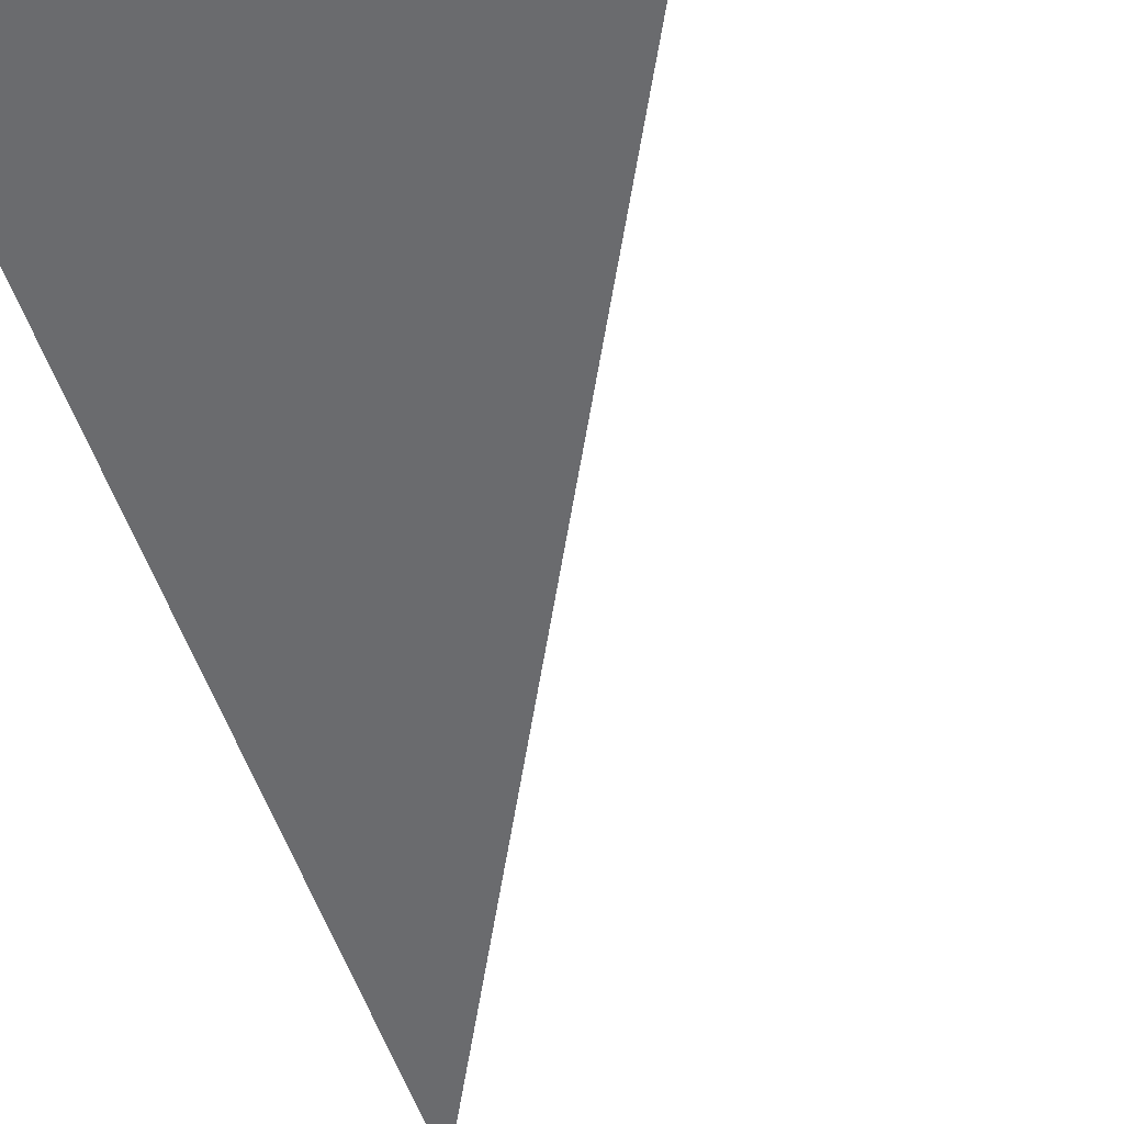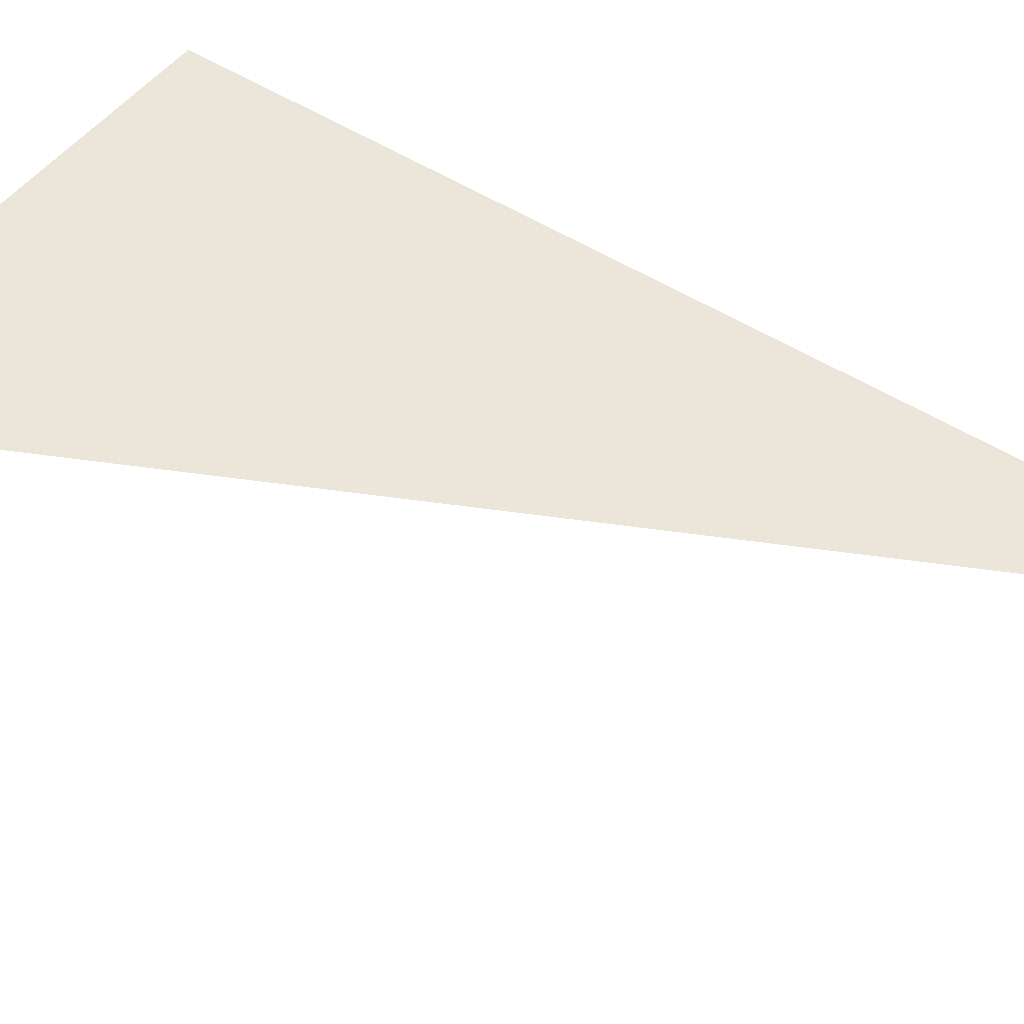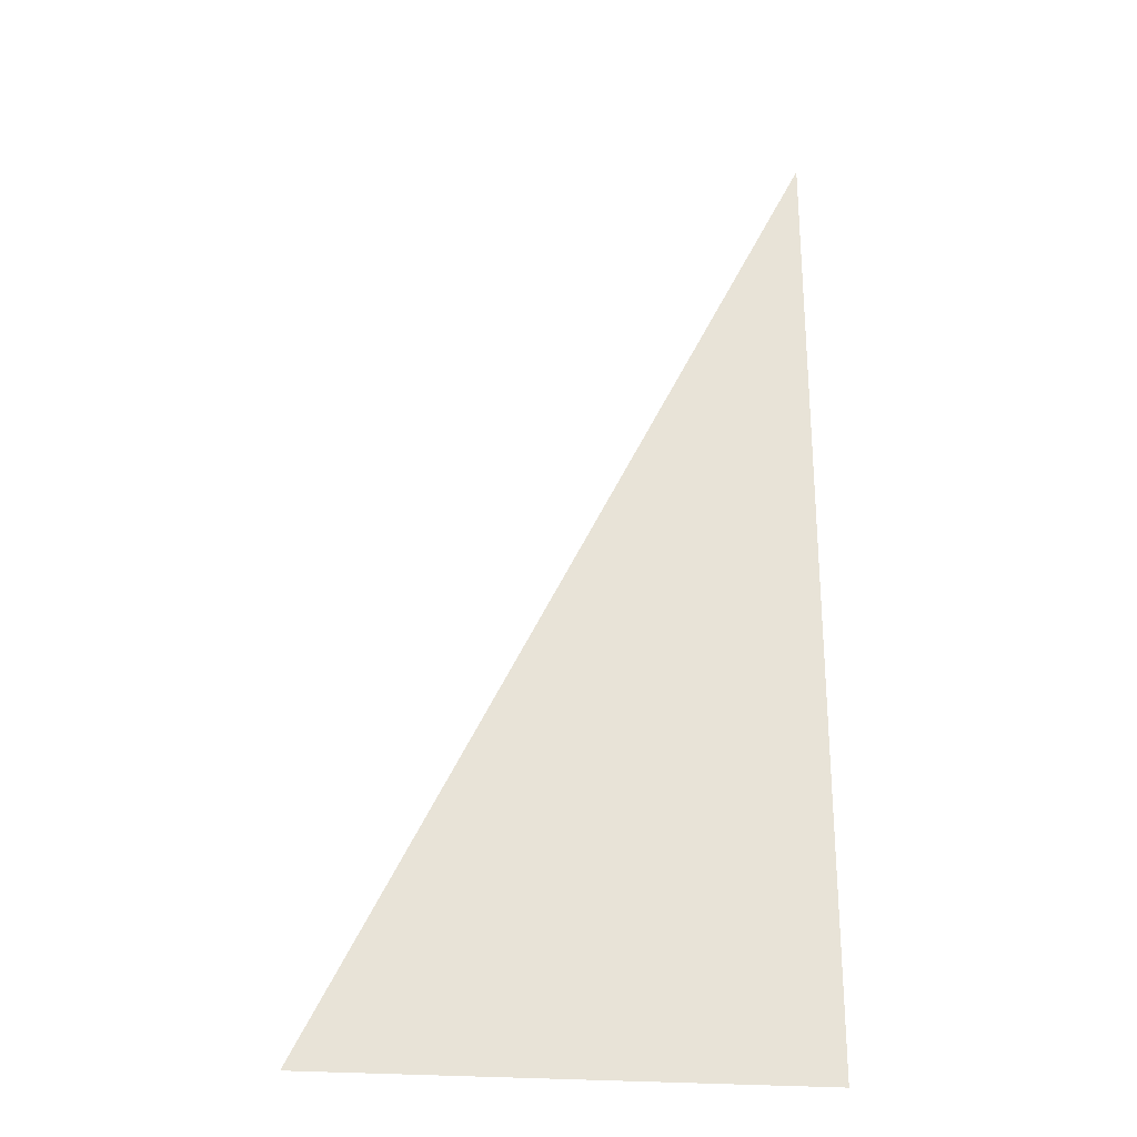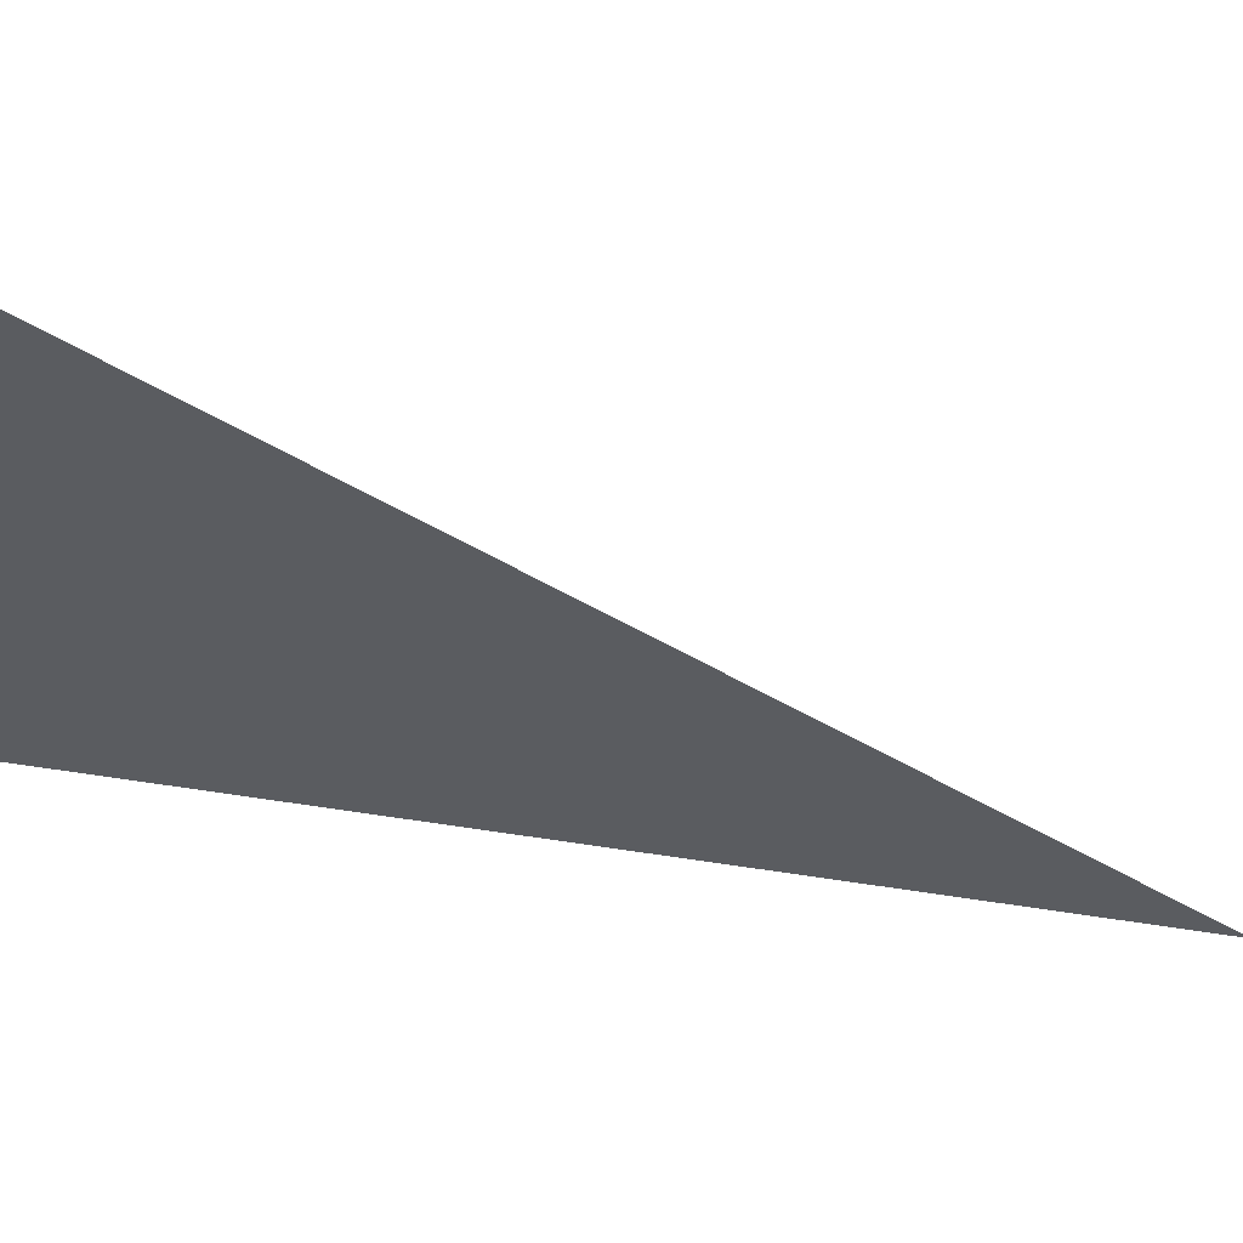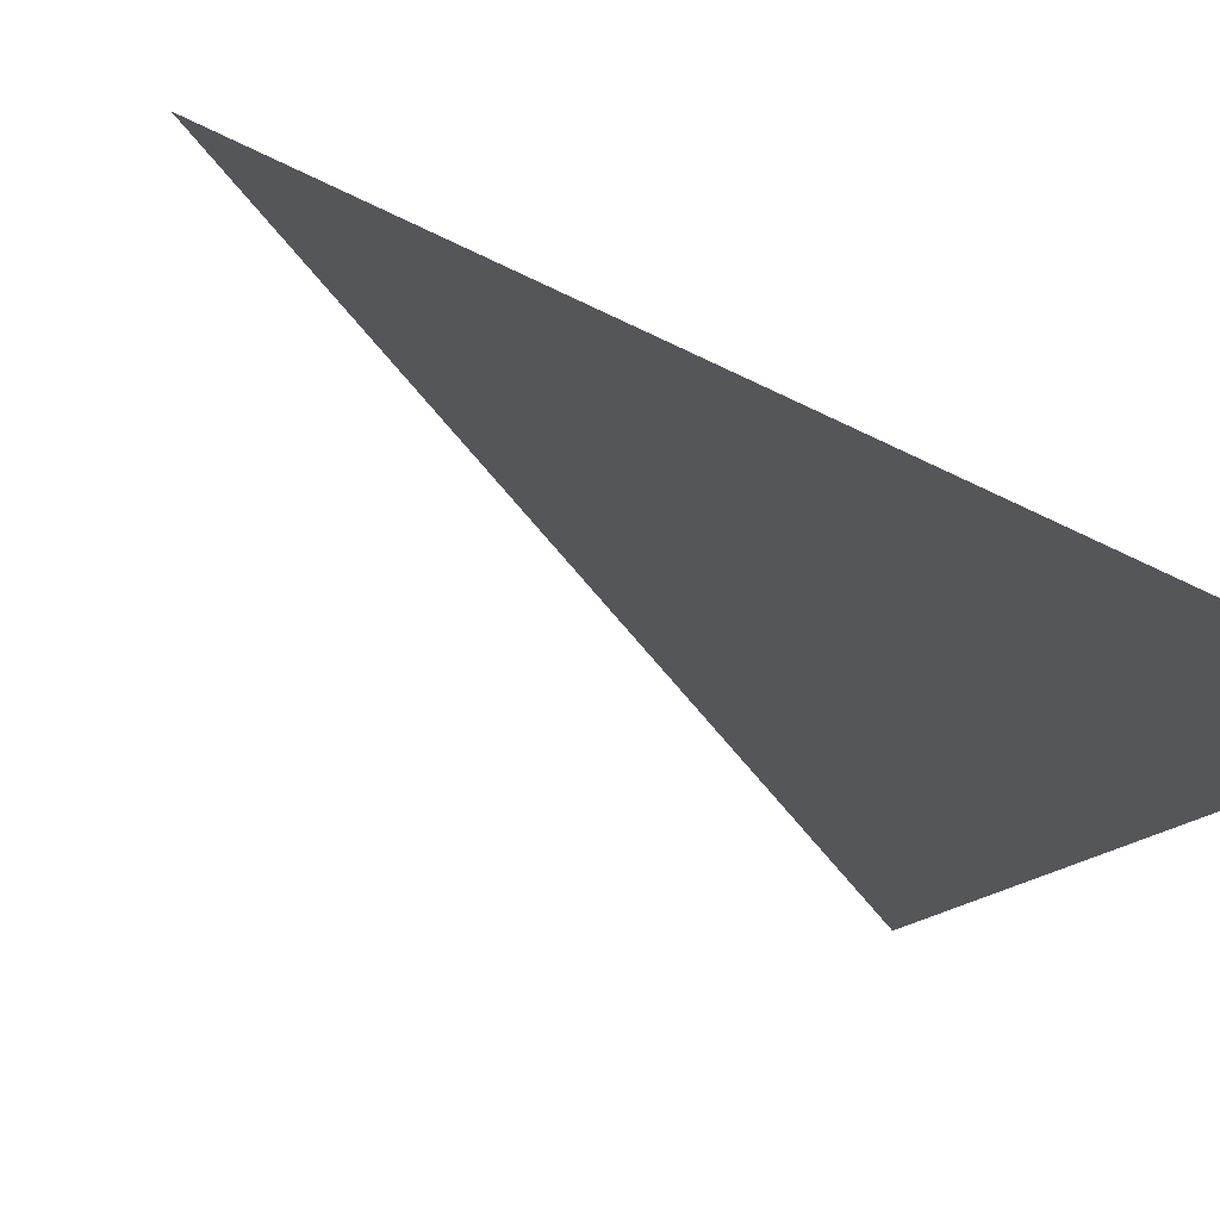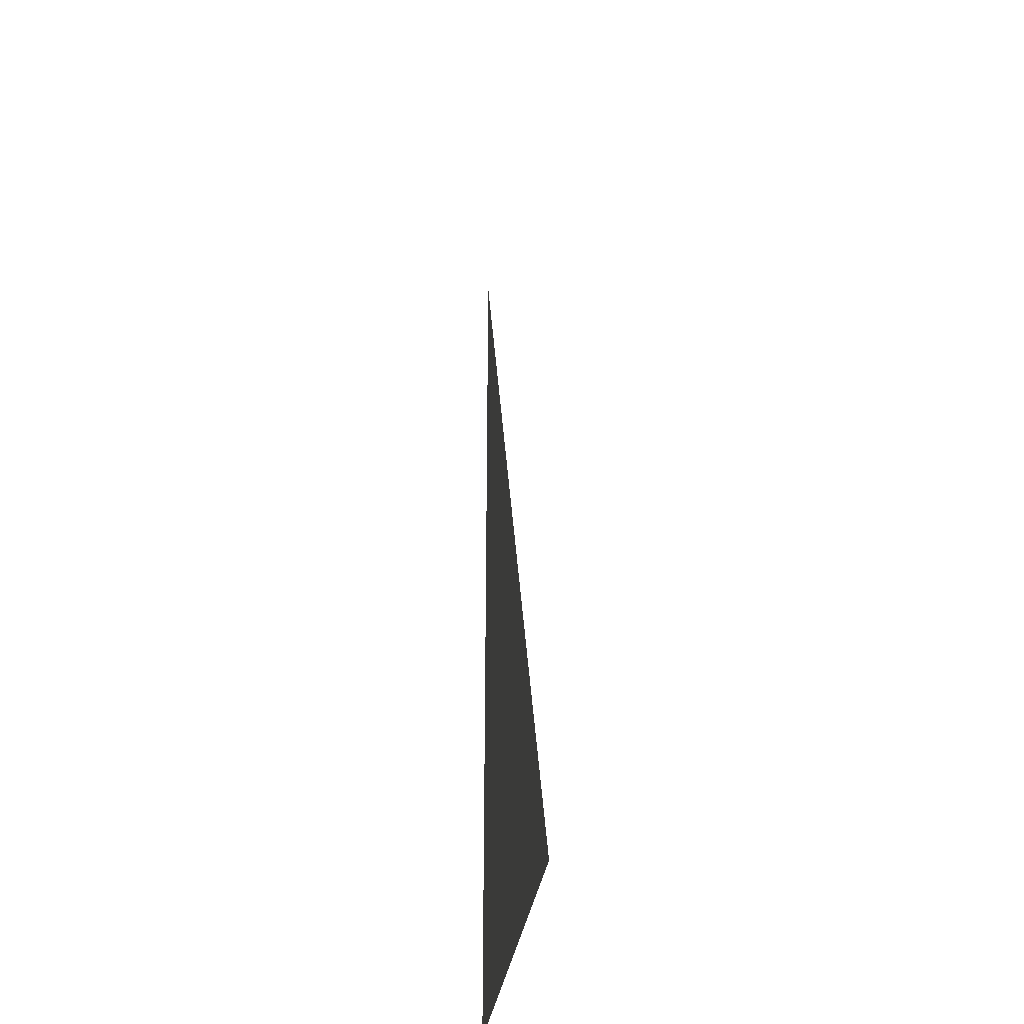
<metadata>
{"format":"obj","ext":"obj","renderer":"f3d","projection":"perspective","resolution":1024,"background":"white","views":[{"elev":-53.3,"azim":18.0,"up":"+Z"},{"elev":48.4,"azim":125.8,"up":"+Z"},{"elev":-27.0,"azim":173.1,"up":"+Y"},{"elev":-33.6,"azim":74.3,"up":"+Z"},{"elev":-25.9,"azim":-132.4,"up":"+Z"},{"elev":-31.8,"azim":82.8,"up":"+Y"}]}
</metadata>
<code>
o Cube
v 0 0 0
v 0.5 0 0
v 0 1 0
f 1 2 3

</code>
